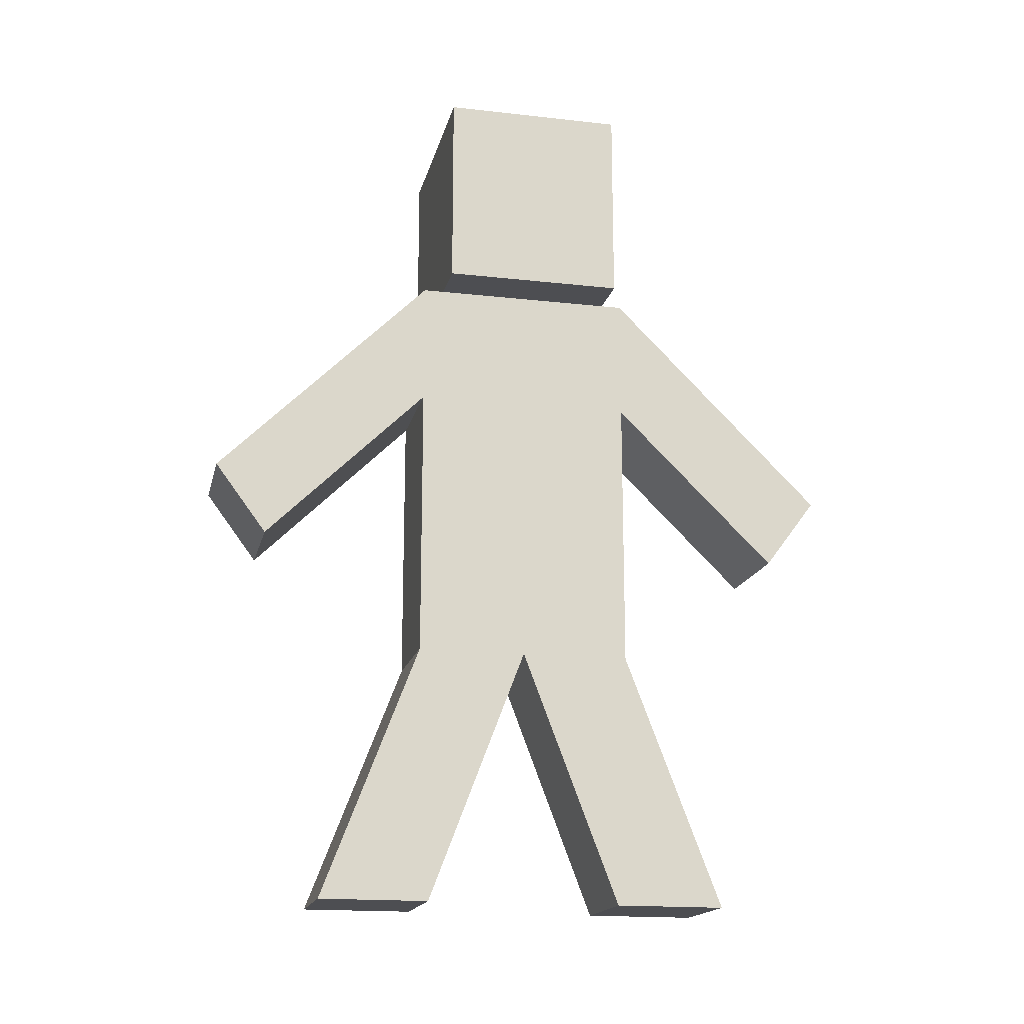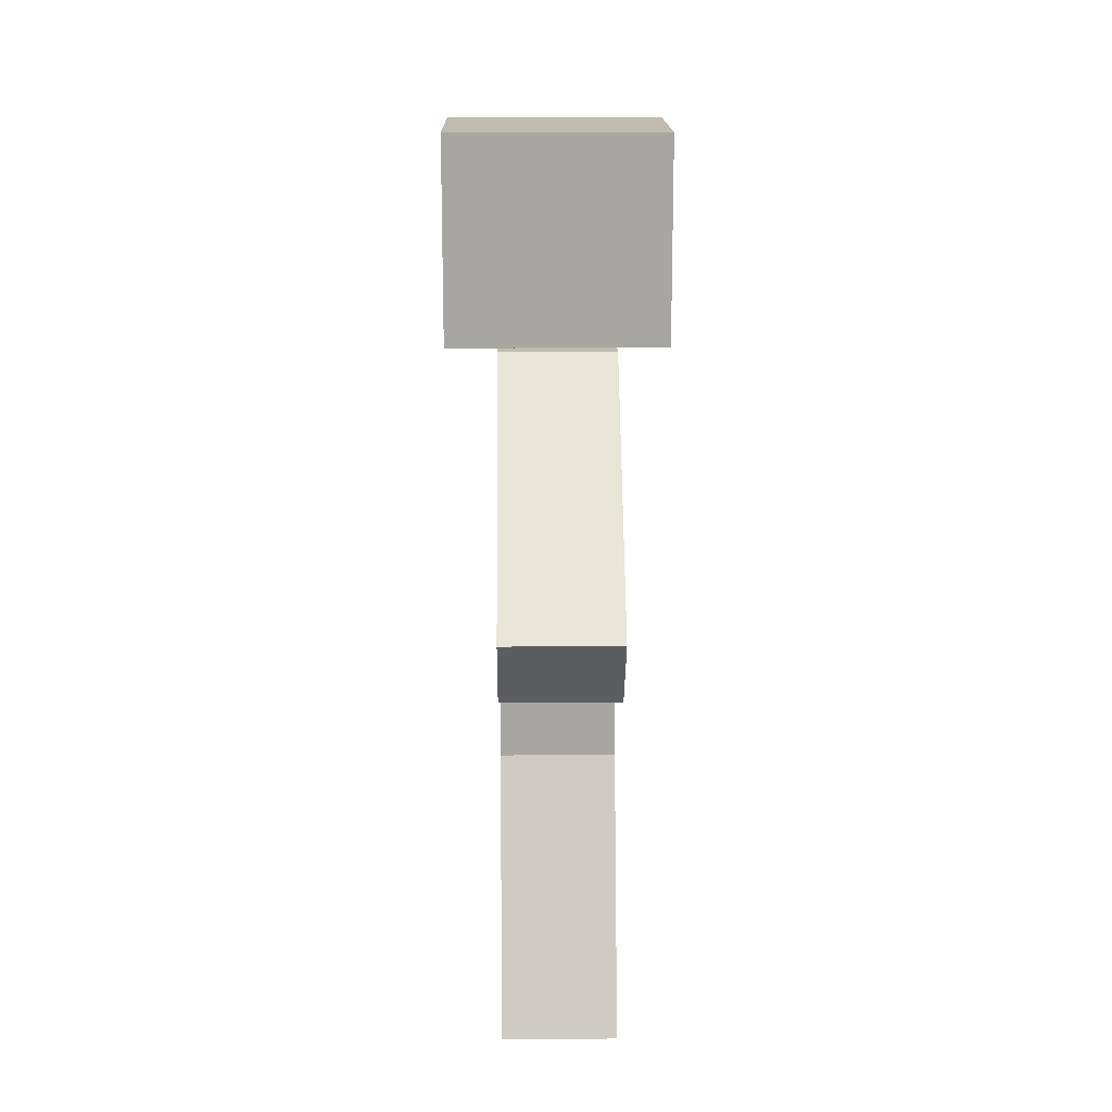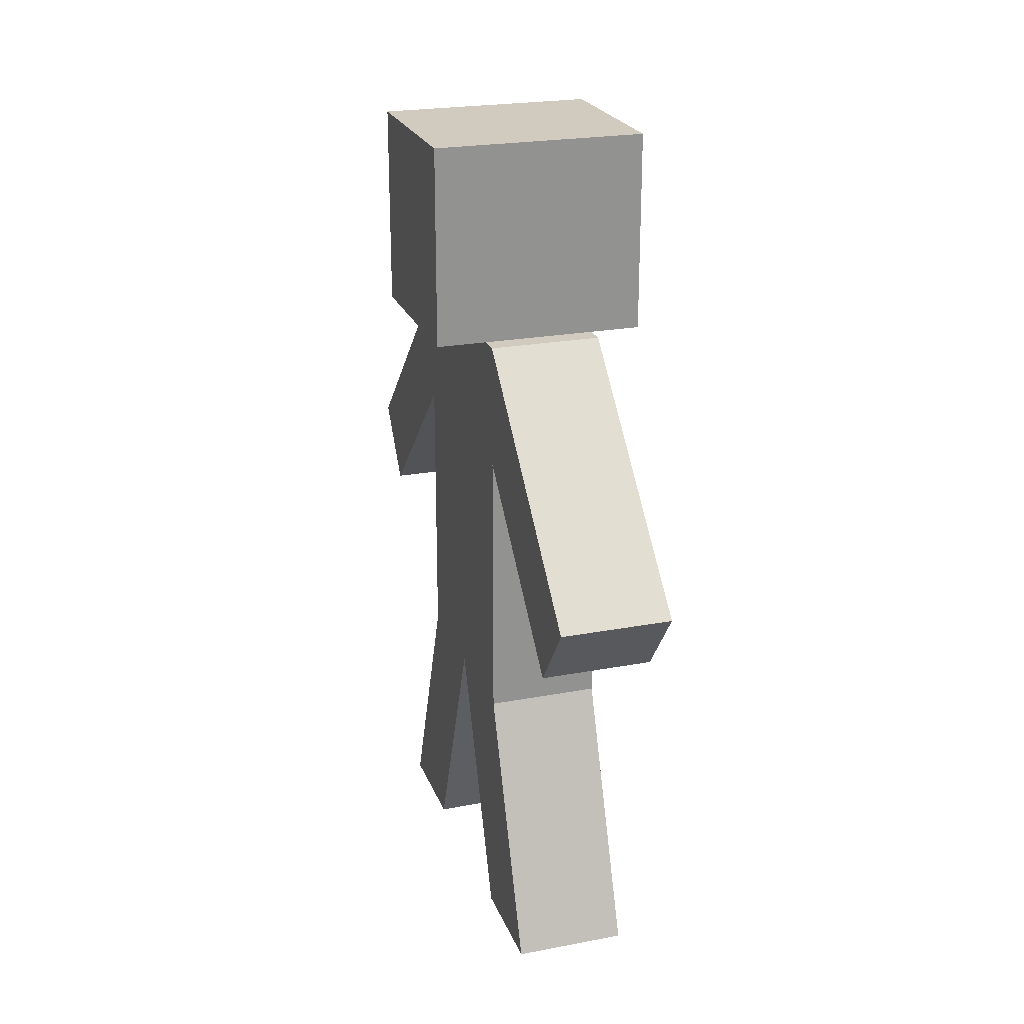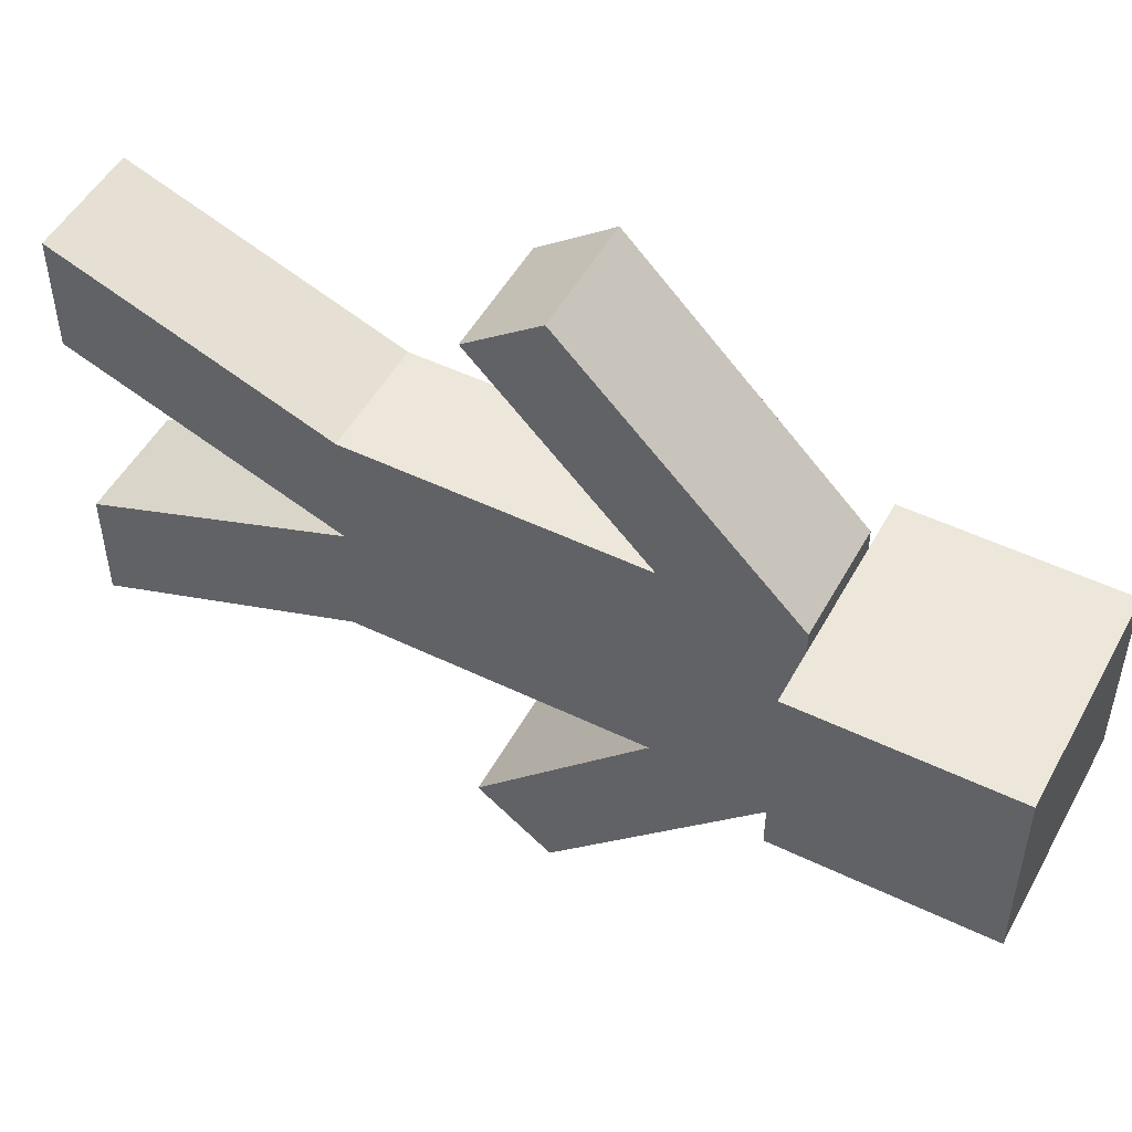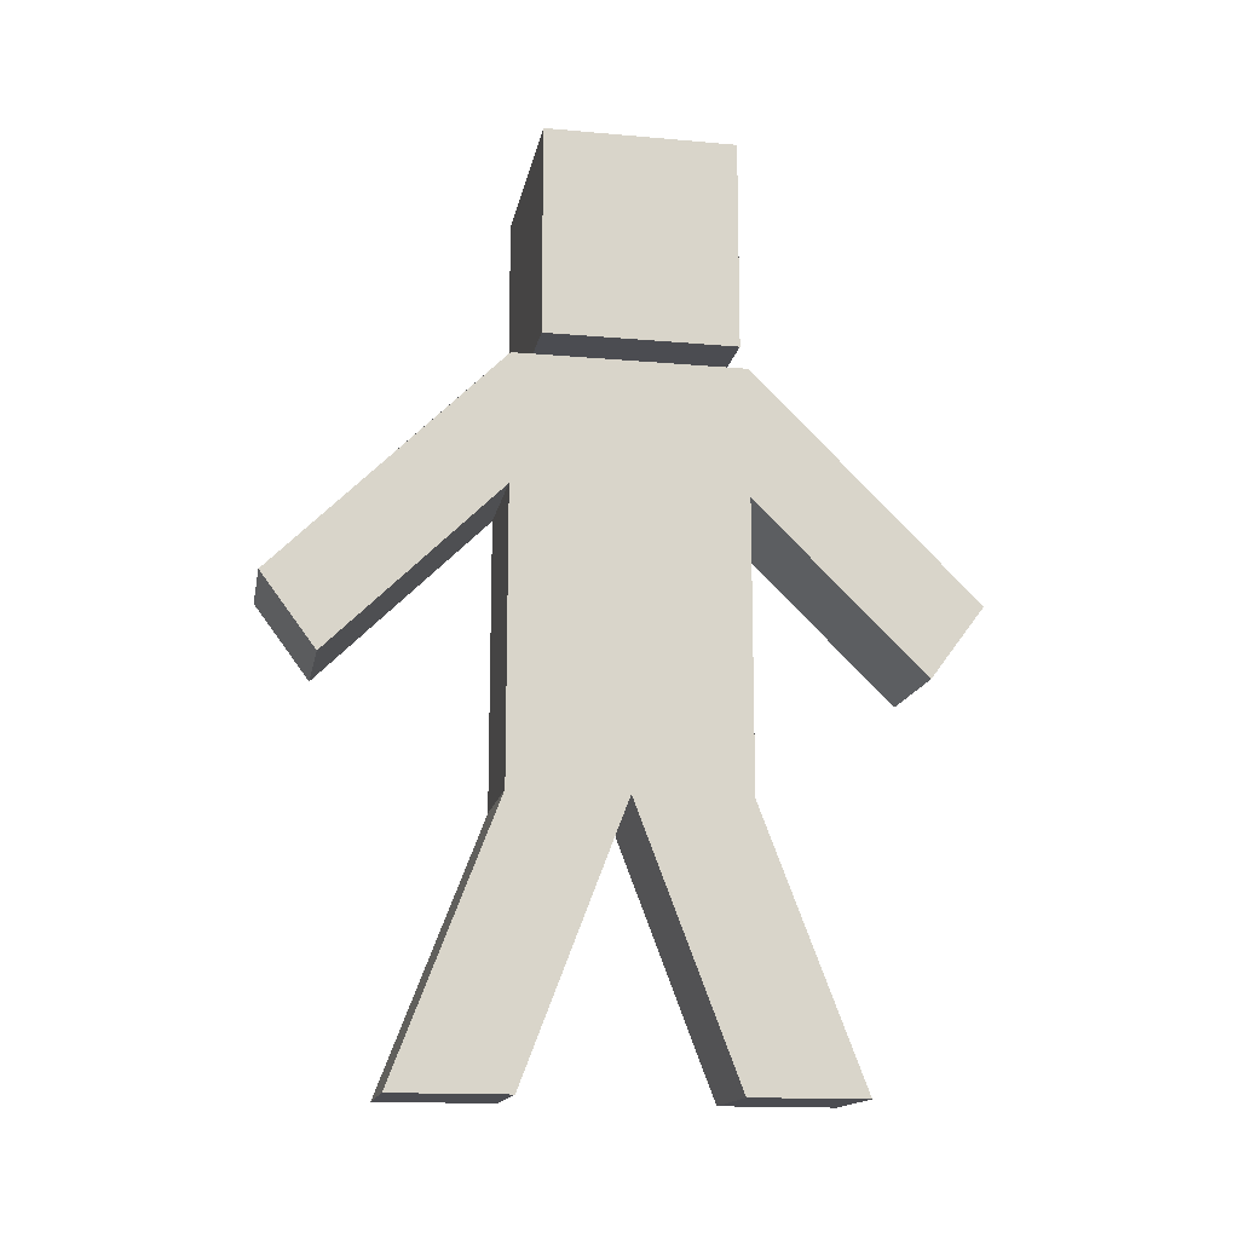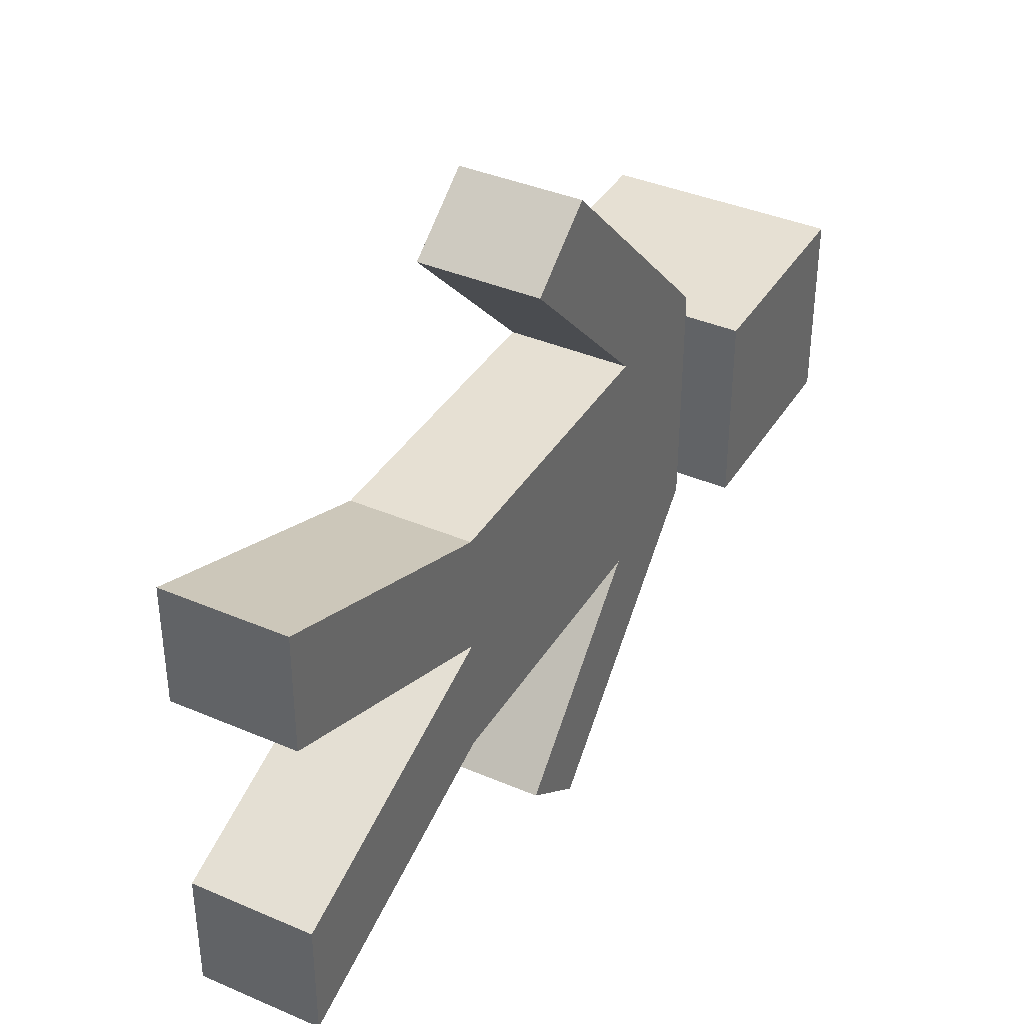
<metadata>
{"format":"obj","ext":"obj","renderer":"f3d","projection":"perspective","resolution":1024,"background":"white","views":[{"elev":-17.1,"azim":-102.8,"up":"+Y"},{"elev":16.1,"azim":179.1,"up":"+Y"},{"elev":23.3,"azim":-17.7,"up":"+Y"},{"elev":50.3,"azim":117.9,"up":"+Z"},{"elev":-15.5,"azim":79.4,"up":"+Y"},{"elev":38.4,"azim":28.5,"up":"+Z"}]}
</metadata>
<code>
o Cube
v -0.2793 3.383 0.5497
v -0.2793 1.383 0.5497
v -0.2793 2.763 0.5497
v 0.2793 1.383 0.5497
v 0.2793 3.383 0.4487
v -0.2793 1.956 1.368
v -0.2793 2.307 1.63
v 0.2793 2.307 1.63
v 0.2793 0.1038 1.04
v 0.5316 3.383 0.4487
v 0.5316 4.376 0.4487
v 0.2793 3.383 0.5497
v 0.2793 2.763 0.5497
v -0.2793 3.383 0.4487
v 0.2793 1.956 1.368
v -0.2793 0.1038 1.04
v -0.2793 0.1038 0.4902
v 0.2793 0.1038 0.4902
v -0.5316 3.383 0.4487
v -0.5316 4.376 0.4487
v 0.2793 2.763 -0.5497
v 0.2793 1.383 -0.5497
v 0.2793 3.383 -0.4487
v -0.2793 2.307 -1.63
v 0.2793 1.956 -1.368
v 0.2793 0.1038 -1.04
v 0.2793 0.1038 -0.4902
v -0.2793 0.1038 -0.4902
v 0.5316 3.383 -0.4487
v 0.5316 4.376 -0.4487
v -0.2793 3.383 -0.5497
v 0.2793 3.383 -0.5497
v -0.2793 2.763 -0.5497
v -0.2793 1.383 -0.5497
v 0.2793 1.383 0
v -0.2793 1.383 0
v -0.2793 3.383 -0.4487
v 0.2793 2.307 -1.63
v -0.2793 1.956 -1.368
v -0.2793 0.1038 -1.04
v -0.5316 3.383 -0.4487
v -0.5316 4.376 -0.4487
f 5 14 1 12
f 3 13 15 6
f 4 13 3 2
f 15 8 7 6
f 13 12 8 15
f 12 1 7 8
f 1 3 6 7
f 16 17 18 9
f 2 16 9 4
f 36 17 16 2
f 4 9 18 35
f 33 34 36 2 3 1 14 37 31
f 36 35 18 17
f 23 32 31 37
f 33 39 25 21
f 22 34 33 21
f 25 39 24 38
f 21 25 38 32
f 32 38 24 31
f 31 24 39 33
f 40 26 27 28
f 35 36 28 27
f 34 22 26 40
f 36 34 40 28
f 22 35 27 26
f 19 20 42 41
f 5 23 29 10
f 35 22 21 32 23 5 12 13 4
f 29 41 42 30
f 30 42 20 11
f 10 29 30 11
f 14 19 41 37
f 10 11 20 19

</code>
